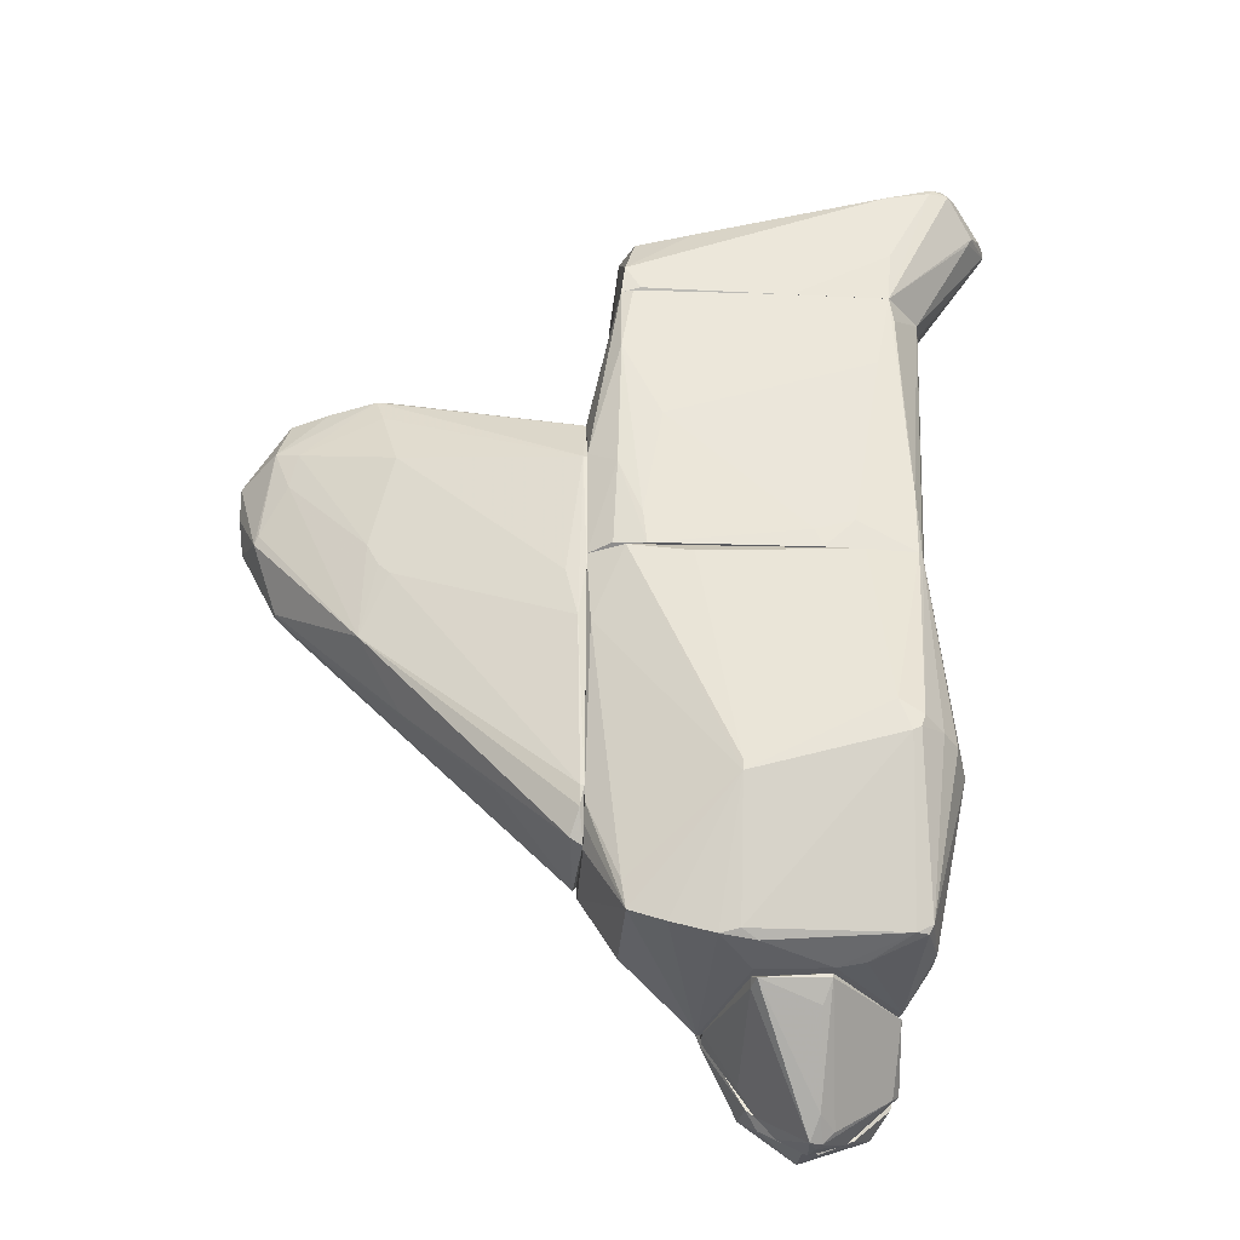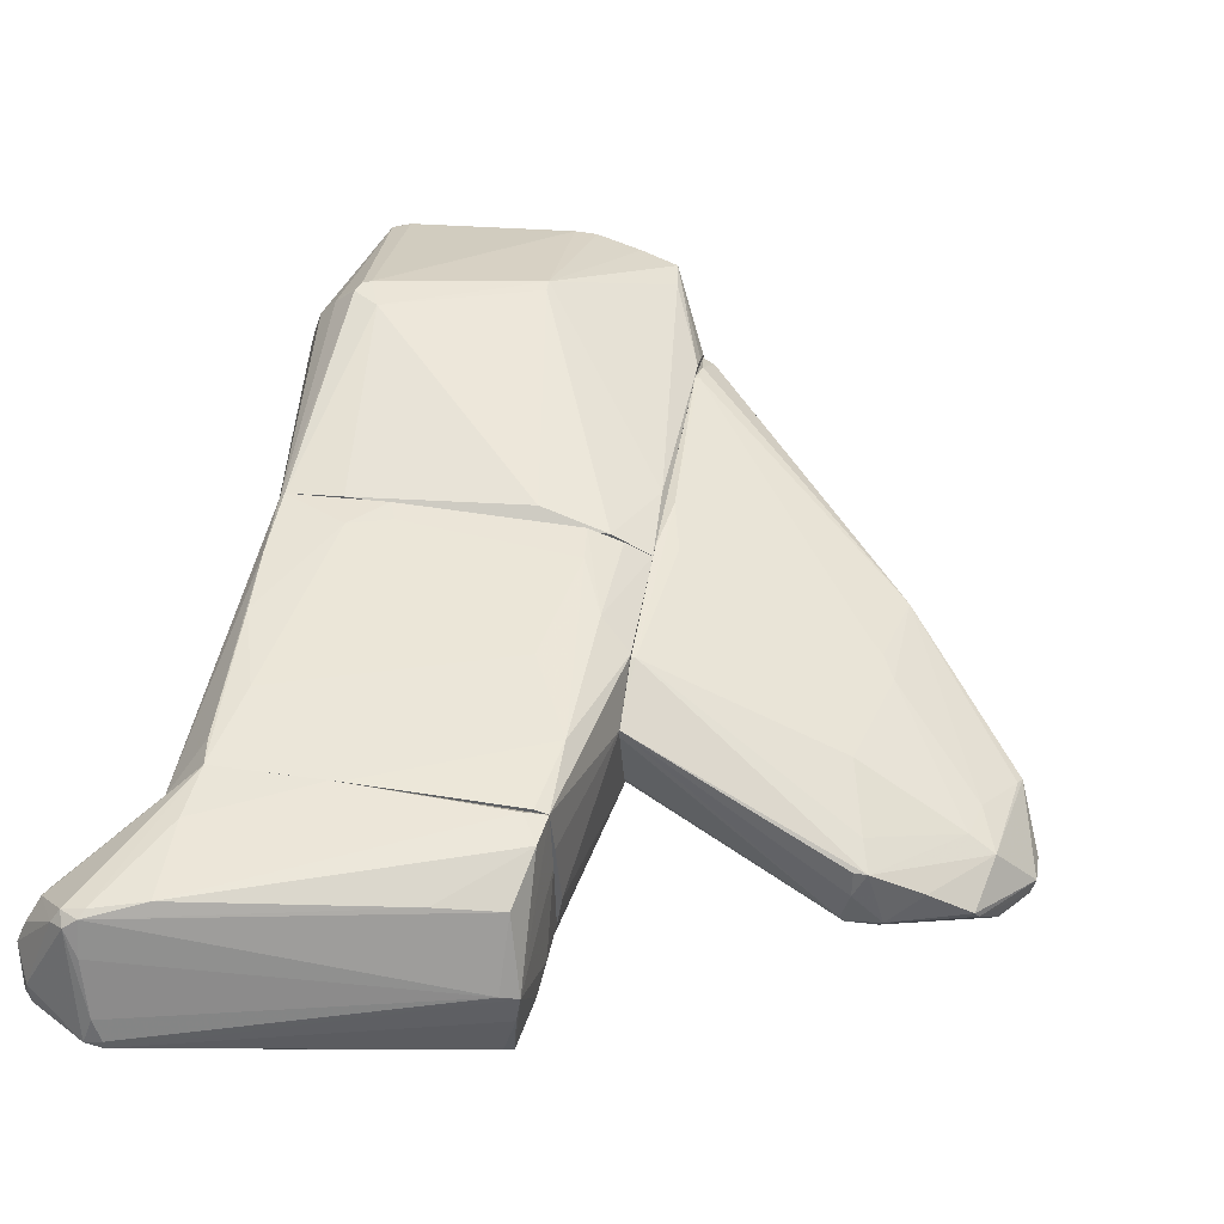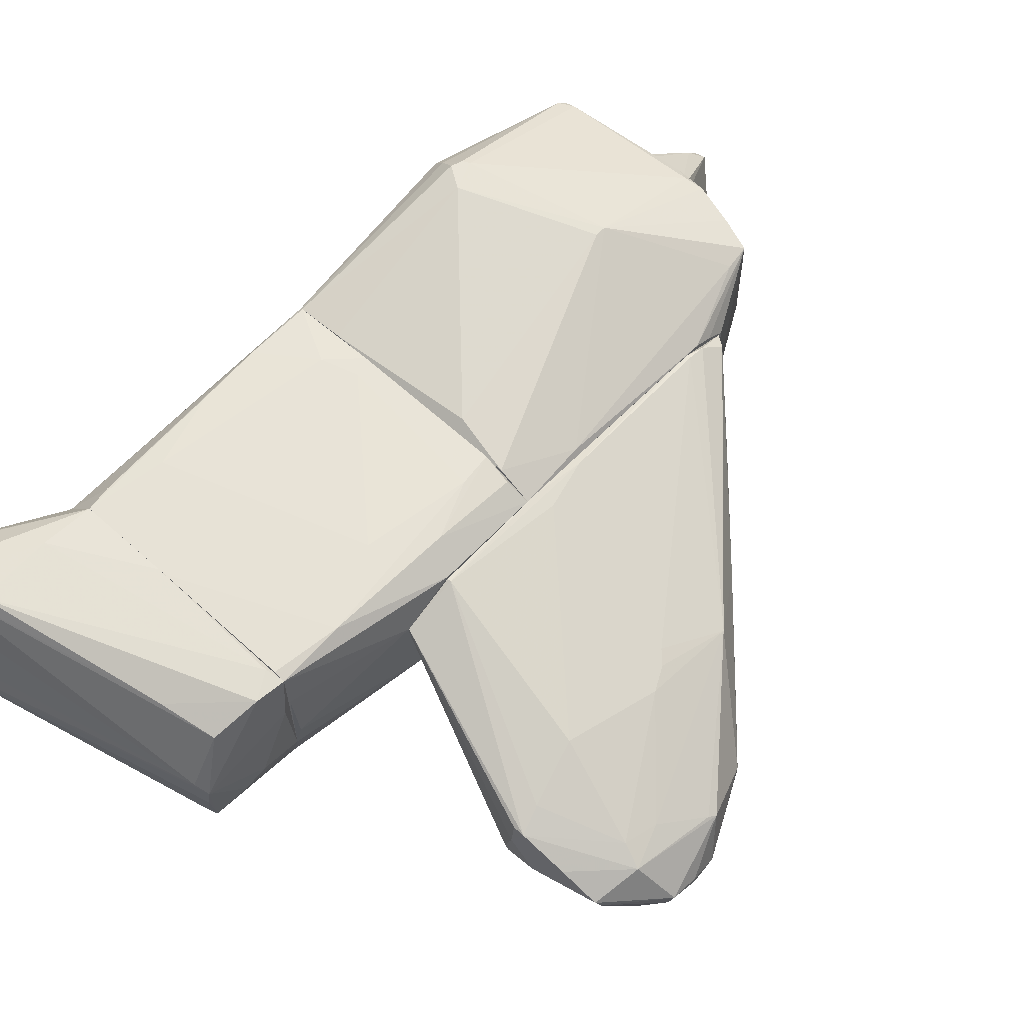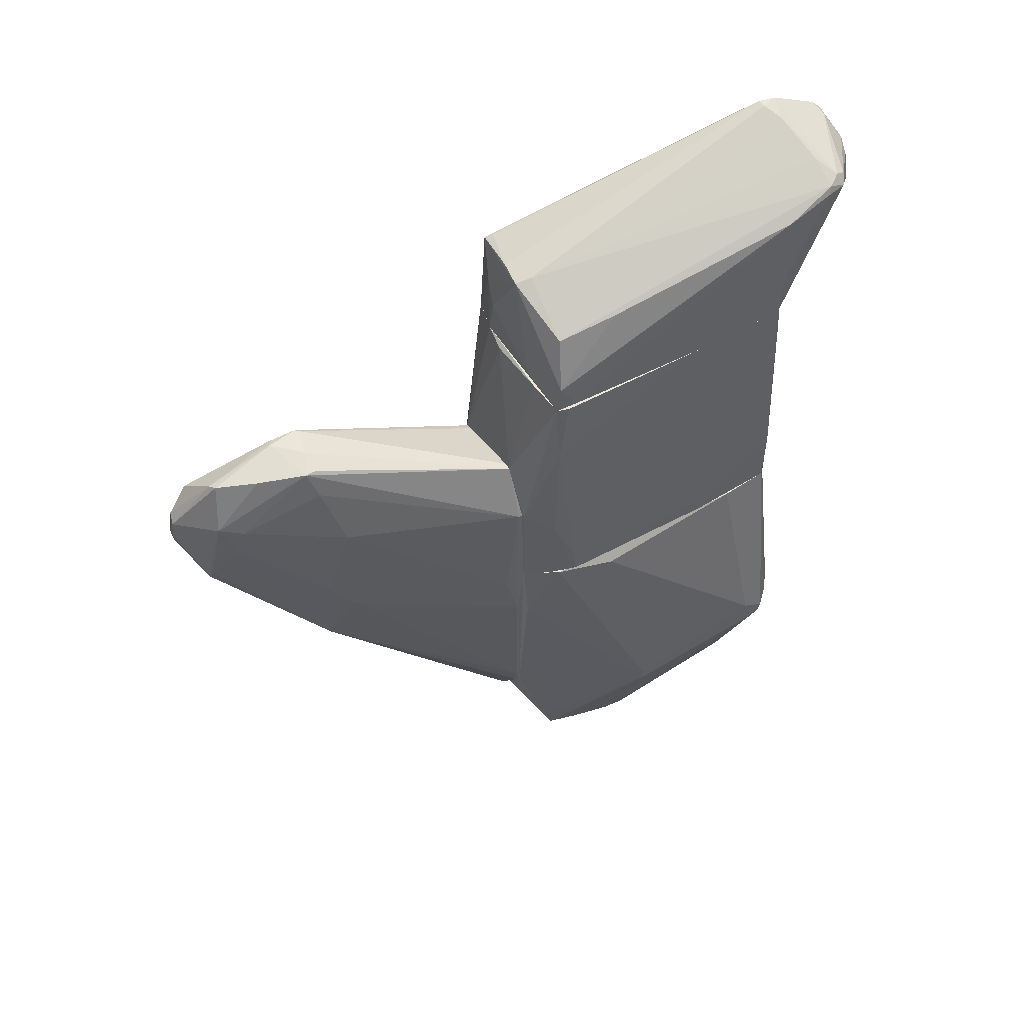
<metadata>
{"format":"obj","ext":"obj","renderer":"f3d","projection":"perspective","resolution":1024,"background":"white","views":[{"elev":-31.2,"azim":-4.0,"up":"+Y"},{"elev":44.9,"azim":-170.5,"up":"+Z"},{"elev":60.5,"azim":-137.2,"up":"+Z"},{"elev":56.4,"azim":-30.7,"up":"+Y"}]}
</metadata>
<code>
o convex_0
v -2.628 -0.5346 1.146
v -7.805 1.608 -1.472
v -7.805 1.608 -1.353
v -2.688 -4.758 -0.6983
v -2.628 1.787 -0.6983
v -2.688 -4.282 0.9676
v -6.912 2.204 -0.4007
v -6.674 0.2998 -1.829
v -2.628 2.204 0.67
v -5.543 3.216 -1.115
v -5.841 -1.188 0.01552
v -2.628 -4.044 -0.996
v -7.15 -0.117 -1.353
v -6.496 3.096 -0.5795
v -5.424 1.787 0.2535
v -2.807 -4.639 0.7297
v -2.628 0.8938 -0.8769
v -6.139 2.442 -1.531
v -2.688 1.37 1.087
v -7.507 0.8344 -0.8175
v -7.388 2.501 -1.531
v -5.782 3.156 -0.2821
v -2.747 -1.366 1.146
v -7.091 3.036 -0.8769
v -2.688 -4.579 -0.936
v -2.628 -1.901 -0.996
v -5.603 -0.05771 0.1938
v -2.628 -3.985 1.027
v -7.269 2.322 -0.5795
v -6.912 0.3591 -1.829
v -7.805 2.085 -1.234
v -7.746 1.133 -1.591
v -6.733 0.7166 -1.829
v -5.187 -2.2 -0.4007
v -2.688 -3.985 1.027
v -2.628 -4.758 0.7297
v -2.628 0.00161 -0.9363
v -7.15 -0.117 -1.234
v -5.603 3.215 -0.6389
v -7.091 -0.05771 -1.472
v -2.628 2.204 0.5511
v -7.031 1.668 -0.4604
v -6.02 3.215 -1.055
v -2.926 -0.5932 1.087
v -5.782 0.2998 0.1344
v -7.329 2.263 -1.591
v -3.818 -3.627 0.1346
v -6.556 -0.7711 -1.115
v -5.484 3.216 -1.055
v -6.972 0.7166 -1.829
v -2.628 -4.579 -0.936
v -2.628 1.846 -0.5792
v -5.663 2.739 -0.1036
v -7.626 1.787 -1.591
v -5.424 -0.2357 0.2535
v -6.674 0.4785 -1.829
v -7.746 2.144 -1.412
v -5.603 3.156 -0.2821
v -5.782 -0.4745 -1.65
v -7.15 2.977 -0.9957
v -5.96 3.156 -1.174
v -6.793 -0.4745 -1.353
v -2.628 1.37 1.087
v -7.448 0.9539 -0.7578
f 42 29 64
f 1 5 9
f 5 1 12
f 6 11 16
f 5 12 17
f 10 5 18
f 5 17 18
f 19 9 22
f 1 19 23
f 17 12 26
f 12 1 28
f 1 23 28
f 7 22 29
f 22 14 29
f 14 24 29
f 8 25 30
f 2 3 31
f 3 20 31
f 20 29 31
f 29 24 31
f 3 2 32
f 20 3 32
f 18 17 33
f 8 30 33
f 16 11 34
f 11 6 35
f 28 23 35
f 6 28 35
f 16 4 36
f 6 16 36
f 28 6 36
f 12 28 36
f 17 26 37
f 33 17 37
f 11 20 38
f 20 32 38
f 32 13 38
f 34 11 38
f 30 25 40
f 13 32 40
f 32 30 40
f 9 5 41
f 7 29 42
f 14 22 43
f 24 14 43
f 22 39 43
f 19 15 44
f 15 23 44
f 23 19 44
f 15 7 45
f 23 15 45
f 11 27 45
f 42 11 45
f 7 42 45
f 21 18 46
f 18 33 46
f 4 16 47
f 16 34 47
f 47 34 48
f 13 4 48
f 38 13 48
f 34 38 48
f 4 47 48
f 5 10 49
f 39 9 49
f 9 41 49
f 10 43 49
f 43 39 49
f 30 32 50
f 33 30 50
f 46 33 50
f 8 12 51
f 4 25 51
f 25 8 51
f 36 4 51
f 12 36 51
f 41 5 52
f 5 49 52
f 49 41 52
f 7 15 53
f 15 19 53
f 22 7 53
f 19 22 53
f 32 2 54
f 21 46 54
f 50 32 54
f 46 50 54
f 27 11 55
f 11 35 55
f 35 23 55
f 23 45 55
f 45 27 55
f 8 33 56
f 37 26 56
f 33 37 56
f 2 31 57
f 54 2 57
f 21 54 57
f 22 9 58
f 9 39 58
f 39 22 58
f 12 8 59
f 26 12 59
f 8 56 59
f 56 26 59
f 31 24 60
f 24 43 60
f 21 57 60
f 57 31 60
f 10 18 61
f 18 21 61
f 43 10 61
f 21 60 61
f 60 43 61
f 4 13 62
f 25 4 62
f 13 40 62
f 40 25 62
f 1 9 63
f 19 1 63
f 9 19 63
f 20 11 64
f 29 20 64
f 11 42 64
o convex_1
v 1.836 -7.199 -1.591
v -0.9614 -6.306 -1.651
v -0.8423 -6.603 -1.71
v 0.7049 -6.722 -2.722
v -0.6638 -3.152 -1.591
v 0.5264 -8.151 -1.591
v 0.4667 -4.045 -1.651
v 0.4076 -7.377 -2.662
v 1.538 -7.794 -2.067
v 1.121 -6.96 -2.603
v 0.5264 -8.091 -2.246
v -0.7826 -3.212 -1.651
v -0.3068 -7.139 -2.246
v -0.2471 -7.556 -1.591
v 1.478 -6.127 -1.71
v -0.3068 -7.556 -2.067
v 1.24 -7.972 -1.591
v -0.6638 -3.152 -1.651
v -0.9614 -6.306 -1.591
v 0.4667 -4.045 -1.591
v 1.062 -7.079 -2.662
v 0.4667 -6.781 -2.662
v -0.128 -7.02 -2.365
v 1.776 -7.079 -1.71
v -0.06857 -7.794 -1.77
v 1.538 -6.187 -1.591
v 1.776 -7.496 -1.651
v 0.7643 -8.151 -1.651
v 0.7049 -7.734 -2.424
v 0.3479 -3.926 -1.651
f 84 71 94
f 65 69 70
f 68 71 74
f 67 66 77
f 66 76 77
f 70 69 78
f 74 71 79
f 72 75 80
f 77 72 80
f 67 77 80
f 78 67 80
f 65 70 81
f 76 69 82
f 68 76 82
f 66 67 83
f 76 66 83
f 69 76 83
f 67 78 83
f 78 69 83
f 69 65 84
f 72 68 85
f 68 74 85
f 74 73 85
f 68 72 86
f 76 68 86
f 72 77 87
f 77 76 87
f 86 72 87
f 76 86 87
f 65 73 88
f 73 74 88
f 74 79 88
f 75 70 89
f 70 78 89
f 80 75 89
f 78 80 89
f 79 71 90
f 84 65 90
f 71 84 90
f 65 88 90
f 88 79 90
f 73 65 91
f 65 81 91
f 81 73 91
f 70 75 92
f 75 73 92
f 81 70 92
f 73 81 92
f 75 72 93
f 73 75 93
f 72 85 93
f 85 73 93
f 71 68 94
f 68 82 94
f 82 69 94
f 69 84 94
o convex_2
v -2.628 1.55 -0.7579
v 2.431 4.227 0.7891
v 2.431 4.167 0.7891
v -2.211 1.074 1.444
v 2.073 -0.3544 -0.6982
v -1.735 4.227 -1.353
v -2.151 4.227 1.325
v 2.073 -0.3544 1.503
v -1.913 -0.3544 -1.353
v 2.014 4.227 -1.115
v -2.628 -0.3544 1.146
v 1.3 -0.3544 -1.412
v 1.895 4.227 1.444
v -2.628 -0.3544 -0.9364
v -1.794 -0.3544 1.503
v -2.211 4.227 -0.6387
v -2.628 2.204 0.67
v 2.252 -0.3544 0.01606
v -1.556 1.907 1.503
v 1.24 3.929 -1.293
v -0.7229 0.8359 -1.472
v 1.181 0.1219 1.563
v 2.133 4.048 -0.9364
v -1.437 -0.3544 -1.472
v 2.252 -0.3544 0.9082
v -2.151 3.156 1.444
v 2.431 4.227 0.3726
v -2.092 4.227 -1.115
v -2.628 1.371 1.146
v 1.776 -0.3544 -1.115
v 1.657 2.977 1.503
v 0.5259 -0.2948 -1.472
v 0.2882 4.227 1.444
v -1.318 3.156 -1.412
v -2.27 4.167 -0.2222
v -2.628 1.847 -0.6982
v 2.073 0.7171 1.503
v 0.7047 -0.3544 1.563
v -0.7828 4.227 -1.353
v 1.062 2.739 -1.353
v 2.133 -0.3544 1.444
v -1.973 4.227 1.384
v -2.628 0.06223 -0.9364
v -2.27 -0.2948 1.384
v 2.073 3.989 -1.055
v 1.954 3.81 1.444
v -1.378 0.7171 -1.472
v -1.973 3.87 -1.234
v -2.211 4.227 0.7294
v 2.133 -0.3544 -0.5196
v 1.359 4.227 -1.234
v -1.973 1.431 -1.294
v -1.854 0.1815 1.503
v 2.014 1.728 1.503
v 0.5858 -0.05663 1.563
v 0.1095 3.632 -1.353
f 134 126 150
f 96 100 101
f 99 102 103
f 100 96 104
f 103 102 105
f 99 103 106
f 96 101 107
f 105 95 108
f 103 105 108
f 105 102 109
f 101 100 110
f 95 105 111
f 102 99 112
f 104 106 114
f 103 100 118
f 106 103 118
f 112 97 119
f 102 112 119
f 96 97 121
f 104 96 121
f 97 112 121
f 117 104 121
f 110 100 122
f 105 98 123
f 101 111 123
f 111 105 123
f 98 120 123
f 120 101 123
f 99 106 124
f 106 104 124
f 106 118 126
f 118 115 126
f 107 101 127
f 120 113 127
f 125 107 127
f 113 125 127
f 126 115 128
f 111 129 130
f 95 111 130
f 122 95 130
f 110 122 130
f 129 110 130
f 116 102 131
f 109 102 132
f 102 116 132
f 100 104 133
f 128 100 133
f 114 106 134
f 106 126 134
f 97 96 135
f 119 97 135
f 102 119 135
f 96 131 135
f 131 102 135
f 101 120 136
f 127 101 136
f 120 127 136
f 108 95 137
f 103 108 137
f 95 122 137
f 98 105 138
f 109 98 138
f 105 109 138
f 104 117 139
f 117 99 139
f 99 124 139
f 124 104 139
f 96 107 140
f 131 96 140
f 118 100 141
f 115 118 141
f 100 128 141
f 128 115 141
f 122 100 142
f 137 122 142
f 101 110 143
f 111 101 143
f 110 129 143
f 129 111 143
f 112 99 144
f 99 117 144
f 121 112 144
f 117 121 144
f 104 114 145
f 133 104 145
f 114 133 145
f 100 103 146
f 103 137 146
f 142 100 146
f 137 142 146
f 98 109 147
f 120 98 147
f 113 120 147
f 107 125 148
f 125 116 148
f 116 131 148
f 140 107 148
f 131 140 148
f 116 125 149
f 125 113 149
f 109 132 149
f 132 116 149
f 147 109 149
f 113 147 149
f 126 128 150
f 133 114 150
f 128 133 150
f 114 134 150
o convex_3
v 3.085 6.489 1.087
v -1.795 4.287 -1.353
v -1.795 4.644 -1.353
v -2.152 4.228 1.325
v 2.43 4.228 0.313
v 2.49 7.025 -0.4005
v -2.092 5.834 -0.04378
v 2.014 4.228 -1.115
v 1.895 4.228 1.444
v 2.966 6.31 -0.9361
v -1.973 5.715 -1.174
v 1.955 6.251 1.384
v 3.681 6.072 0.2536
v -1.913 5.418 0.9679
v 2.073 5.715 -1.234
v -2.211 4.228 -0.6387
v 2.728 6.548 1.265
v 3.561 6.489 -0.222
v -2.092 4.704 1.325
v 3.323 5.834 0.8485
v 2.43 4.228 0.7891
v -0.9012 4.228 -1.353
v 2.609 6.965 0.0159
v -1.853 4.287 1.384
v 2.966 6.429 1.265
v 1.359 4.228 -1.234
v -1.853 5.894 0.0159
v -2.211 4.883 -0.5196
v 1.955 5.061 1.444
v -2.092 4.228 -1.115
v -2.032 5.834 -0.4602
v 2.133 4.228 -0.9361
v 2.728 7.025 -0.3411
v 3.085 6.191 -0.817
v 3.681 6.072 0.1941
v 3.502 6.548 -0.04351
v 2.907 6.608 1.146
v 2.49 6.31 -0.9361
v 0.4073 4.228 1.444
v -2.211 4.347 0.5512
v -2.152 5.239 -0.7578
v 3.561 6.132 0.5512
v 2.847 6.072 -0.9955
v -1.853 5.775 -1.115
v 2.728 6.727 0.7891
v 2.49 7.025 -0.2814
v 3.442 6.608 -0.2814
v -1.913 5.418 -1.234
v 2.073 4.228 -1.055
v -1.021 5.596 1.087
v 2.668 6.429 1.325
v 3.621 6.072 0.07532
v 3.382 5.953 0.8485
v 3.681 6.191 0.2536
f 151 192 204
f 157 154 169
f 164 157 169
f 163 170 171
f 155 163 171
f 170 159 171
f 152 153 172
f 153 165 172
f 154 166 172
f 169 154 174
f 162 169 174
f 165 158 176
f 158 172 176
f 172 165 176
f 157 164 177
f 164 167 177
f 162 174 179
f 153 152 180
f 152 172 180
f 172 166 180
f 157 156 181
f 161 157 181
f 160 156 183
f 160 168 184
f 163 155 185
f 155 182 185
f 186 183 187
f 175 151 187
f 167 175 187
f 183 173 187
f 151 186 187
f 156 160 188
f 161 156 188
f 160 165 188
f 165 161 188
f 155 171 189
f 171 159 189
f 154 172 189
f 174 154 189
f 159 179 189
f 179 174 189
f 182 155 189
f 172 182 189
f 154 157 190
f 166 154 190
f 157 178 190
f 178 166 190
f 157 161 191
f 178 157 191
f 166 178 191
f 161 180 191
f 180 166 191
f 158 165 193
f 165 160 193
f 184 158 193
f 160 184 193
f 156 161 194
f 181 156 194
f 161 181 194
f 177 167 195
f 173 177 195
f 167 187 195
f 187 173 195
f 156 157 196
f 157 177 196
f 177 173 196
f 183 156 196
f 173 183 196
f 168 160 197
f 160 183 197
f 186 168 197
f 183 186 197
f 165 153 198
f 161 165 198
f 153 180 198
f 180 161 198
f 172 158 199
f 182 172 199
f 158 184 199
f 185 182 199
f 162 167 200
f 167 164 200
f 169 162 200
f 164 169 200
f 167 162 201
f 159 175 201
f 175 167 201
f 179 159 201
f 162 179 201
f 184 168 202
f 168 185 202
f 199 184 202
f 185 199 202
f 159 170 203
f 170 163 203
f 175 159 203
f 151 175 203
f 163 192 203
f 192 151 203
f 163 185 204
f 185 168 204
f 186 151 204
f 168 186 204
f 192 163 204
o convex_4
v 0.6452 -8.27 -1.115
v -0.8421 -6.604 -1.591
v -0.8421 -6.485 -1.591
v -0.3065 -6.544 0.6108
v 1.716 -6.485 -1.472
v 0.7047 -6.485 0.6704
v 1.895 -7.318 -1.591
v 0.1696 -7.972 -1.591
v 0.5265 -8.27 -0.8768
v 1.835 -6.544 -0.6981
v 0.8832 -8.091 -0.9363
v 1.121 -8.032 -1.591
v -0.366 -7.318 -1.412
v 1.657 -6.485 -1.591
v 0.7047 -6.544 0.6704
v 1.776 -7.437 -1.412
v -0.366 -6.485 0.4917
v -0.366 -6.604 0.3726
v 0.6452 -7.972 -0.579
v 0.5858 -8.21 -1.532
v 1.835 -6.485 -0.9363
v -0.8421 -6.544 -1.353
v -0.1278 -7.675 -1.532
v 0.5858 -6.842 0.4322
v 0.7047 -8.27 -0.9363
f 215 223 229
f 209 207 210
f 206 207 211
f 206 211 212
f 212 211 216
f 207 209 218
f 211 207 218
f 209 211 218
f 210 208 219
f 214 210 219
f 219 215 220
f 211 214 220
f 216 211 220
f 214 219 220
f 210 207 221
f 208 210 221
f 213 208 222
f 217 213 222
f 208 221 222
f 208 213 223
f 215 219 223
f 205 213 224
f 213 212 224
f 216 205 224
f 212 216 224
f 209 210 225
f 211 209 225
f 210 214 225
f 214 211 225
f 207 206 226
f 206 217 226
f 221 207 226
f 217 222 226
f 222 221 226
f 206 212 227
f 212 213 227
f 217 206 227
f 213 217 227
f 219 208 228
f 208 223 228
f 223 219 228
f 213 205 229
f 205 216 229
f 220 215 229
f 216 220 229
f 223 213 229
o convex_5
v 2.549 -3.628 1.146
v -2.627 -4.877 -0.6984
v -2.389 -5.234 -0.6984
v 1.3 -0.3549 -1.412
v -2.092 -0.3549 1.444
v 1.657 -6.484 -1.591
v -0.9015 -6.305 1.444
v -1.914 -0.3549 -1.353
v 2.073 -0.3549 1.503
v 1.776 -3.628 2.337
v 1.895 -6.187 1.325
v -0.9015 -6.484 -1.591
v -2.092 -5.949 1.325
v 2.073 -0.3549 -0.6984
v -2.627 -0.3549 1.146
v -0.604 -4.282 2.158
v -2.627 -0.3549 -0.9364
v -0.9613 -1.903 -1.591
v 2.014 -5.77 -1.114
v -2.627 -4.52 0.9084
v -2.389 -4.937 -1.115
v 0.7046 -6.484 0.8484
v 1.478 -3.212 2.337
v 2.133 -6.127 0.1348
v -1.14 -0.5343 1.622
v 2.371 -3.628 1.742
v 2.252 -0.3549 0.016
v -2.092 -5.949 -0.2816
v 1.835 -0.4749 -1.114
v 2.549 -3.925 0.908
v -1.854 -2.974 -1.412
v -1.14 -0.5937 -1.531
v -2.568 -1.486 1.206
v -0.604 -6.246 1.503
v 2.252 -0.3549 0.9676
v 1.835 -6.484 -0.6384
v 1.3 -0.3549 1.563
v 1.954 -6.067 1.384
v 0.8237 -0.5937 -1.472
v -0.3658 -6.484 0.7296
v -2.627 -4.639 -0.9956
v -0.604 -4.103 2.158
v 1.835 -3.449 2.337
v 1.716 -6.187 1.384
v -2.627 -4.818 0.7296
v 0.5262 -3.806 -1.591
v -1.021 -6.246 -1.591
v 2.133 -6.127 0.5512
v 2.549 -3.806 1.206
v -2.627 -4.223 1.027
v 1.657 -3.687 2.337
v -2.151 -5.532 1.325
v -2.092 -5.294 -1.234
v -2.627 -2.141 -0.9956
v 2.133 -0.3549 -0.5196
v 2.133 -0.3549 1.444
v -0.3663 -6.365 1.384
v -1.437 -0.3549 -1.472
v 2.014 -5.294 -1.114
v 2.133 -3.568 2.039
v -1.556 -6.127 1.384
v 2.549 -3.568 0.908
v -1.973 -1.01 -1.353
v 1.121 -6.424 0.9084
f 273 251 293
f 234 233 237
f 233 234 238
f 233 238 243
f 234 237 244
f 244 237 246
f 231 244 246
f 235 241 247
f 244 231 249
f 232 231 250
f 241 235 251
f 235 248 253
f 243 238 256
f 231 232 257
f 242 231 257
f 241 242 257
f 235 233 258
f 233 243 258
f 253 248 259
f 234 244 262
f 245 234 262
f 245 236 263
f 256 238 264
f 251 235 265
f 235 253 265
f 238 234 266
f 252 238 266
f 234 254 266
f 254 252 266
f 233 235 268
f 261 233 268
f 247 261 268
f 236 241 269
f 241 251 269
f 231 246 270
f 250 231 270
f 260 250 270
f 234 245 271
f 245 252 271
f 254 234 271
f 252 254 271
f 238 252 272
f 252 239 272
f 240 267 273
f 267 239 273
f 231 242 274
f 249 231 274
f 242 249 274
f 235 247 275
f 268 235 275
f 247 268 275
f 247 241 276
f 260 247 276
f 253 259 277
f 240 265 277
f 265 253 277
f 267 240 277
f 267 277 278
f 230 255 278
f 259 230 278
f 255 267 278
f 277 259 278
f 249 242 279
f 244 249 279
f 262 244 279
f 239 252 280
f 252 245 280
f 245 263 280
f 263 273 280
f 273 239 280
f 242 245 281
f 245 262 281
f 279 242 281
f 262 279 281
f 232 250 282
f 257 232 282
f 241 257 282
f 250 260 282
f 276 241 282
f 260 276 282
f 270 246 283
f 243 256 284
f 255 230 285
f 230 264 285
f 264 238 285
f 238 272 285
f 263 236 286
f 236 269 286
f 269 251 286
f 251 273 286
f 273 263 286
f 237 233 287
f 247 260 287
f 233 261 287
f 261 247 287
f 248 235 288
f 235 258 288
f 258 243 288
f 259 248 288
f 243 284 288
f 267 255 289
f 239 267 289
f 272 239 289
f 255 285 289
f 285 272 289
f 241 236 290
f 242 241 290
f 236 245 290
f 245 242 290
f 230 259 291
f 264 230 291
f 256 264 291
f 284 256 291
f 259 288 291
f 288 284 291
f 246 237 292
f 260 270 292
f 283 246 292
f 270 283 292
f 237 287 292
f 287 260 292
f 251 265 293
f 265 240 293
f 240 273 293

</code>
